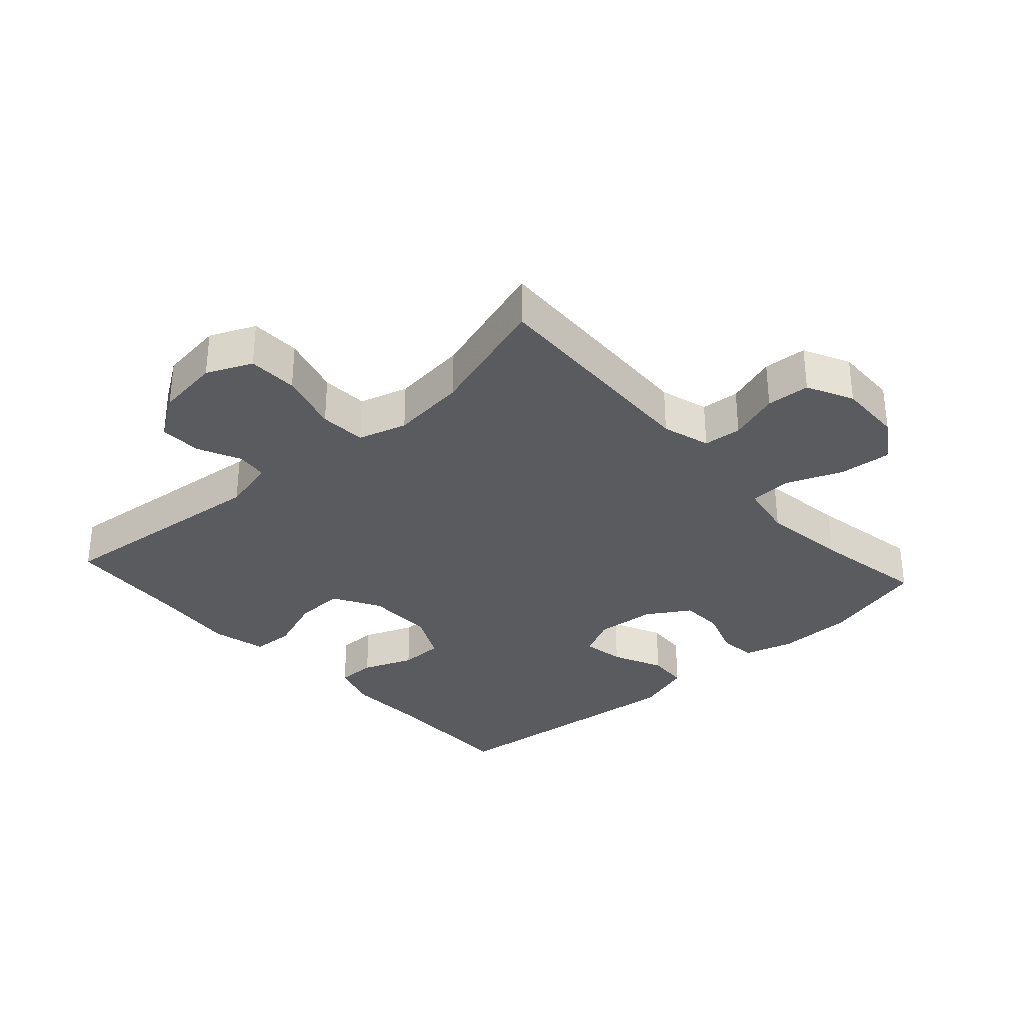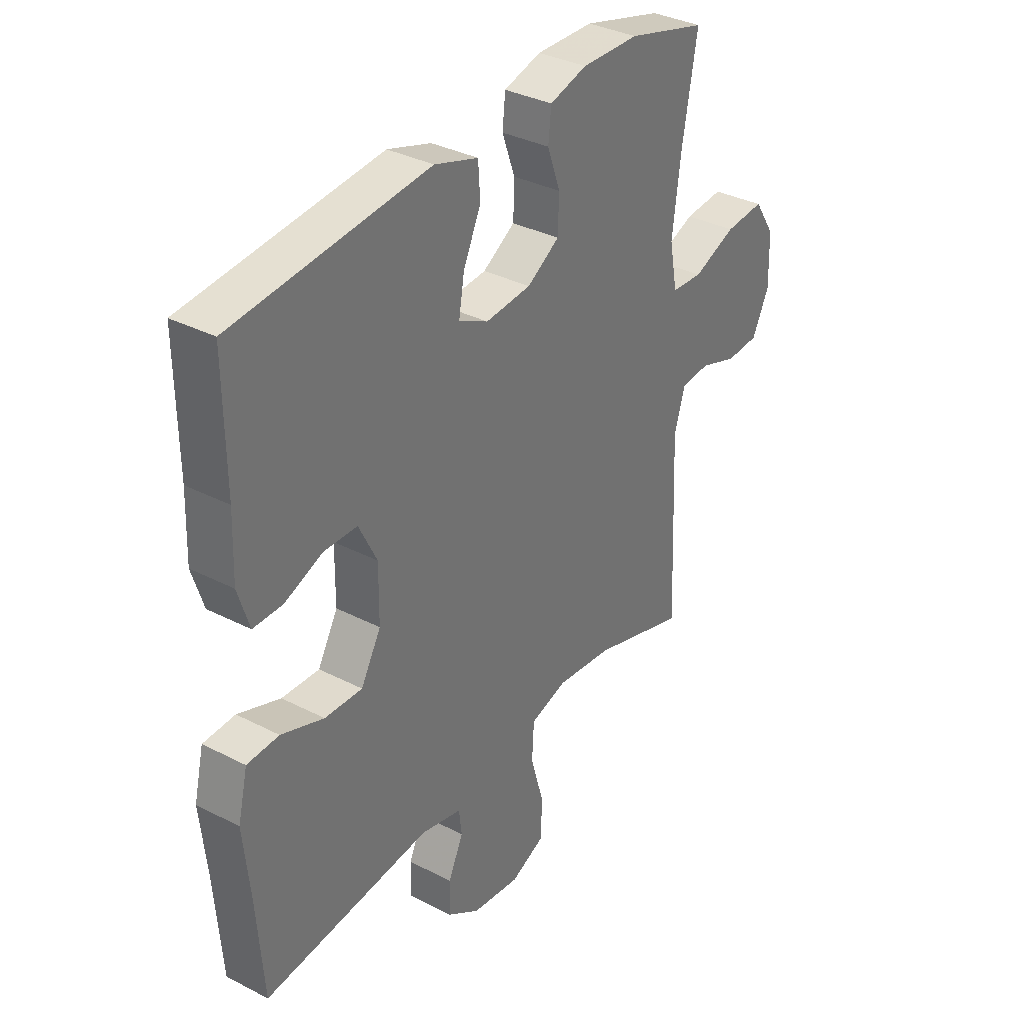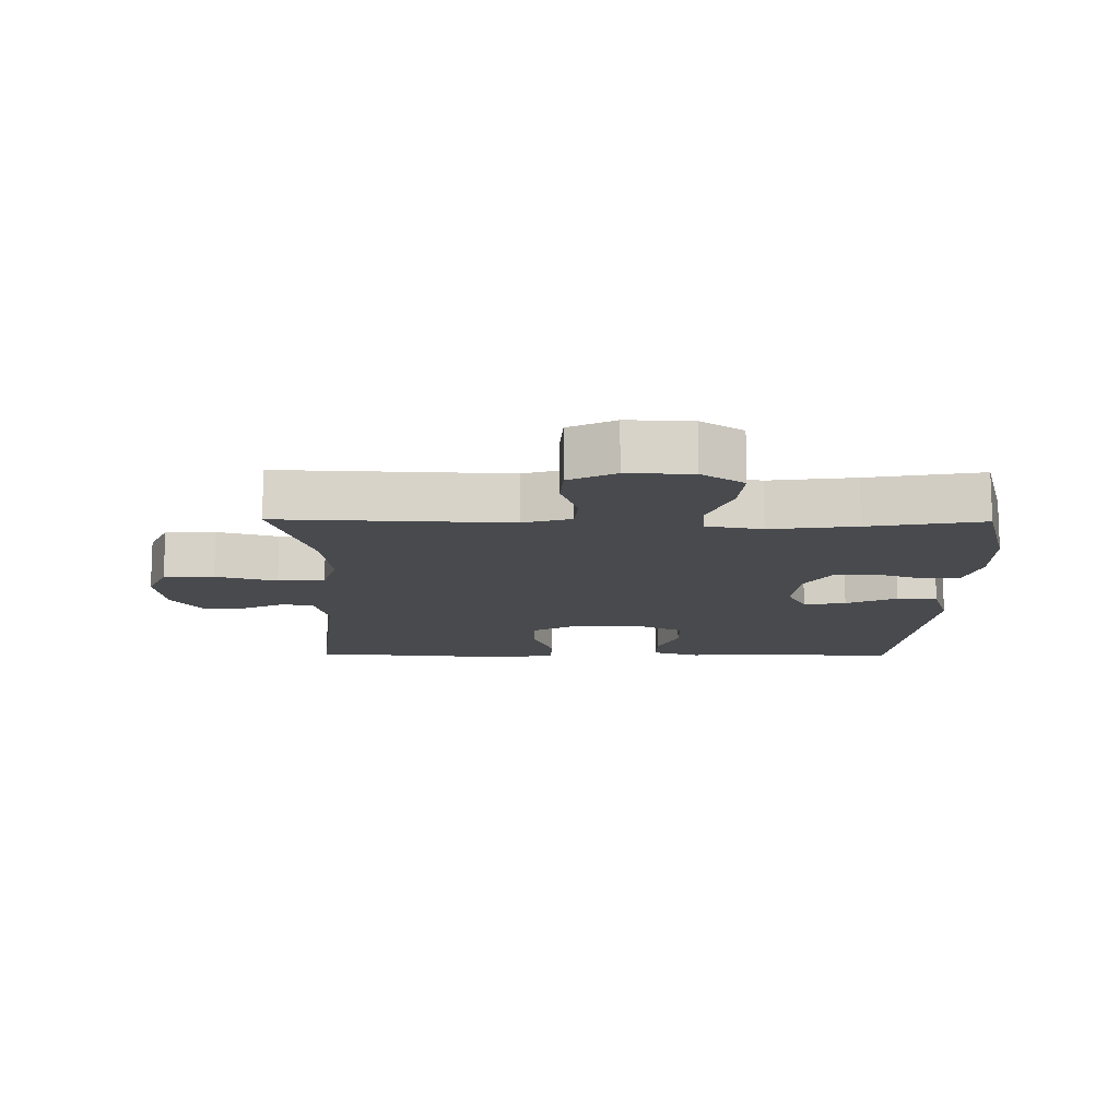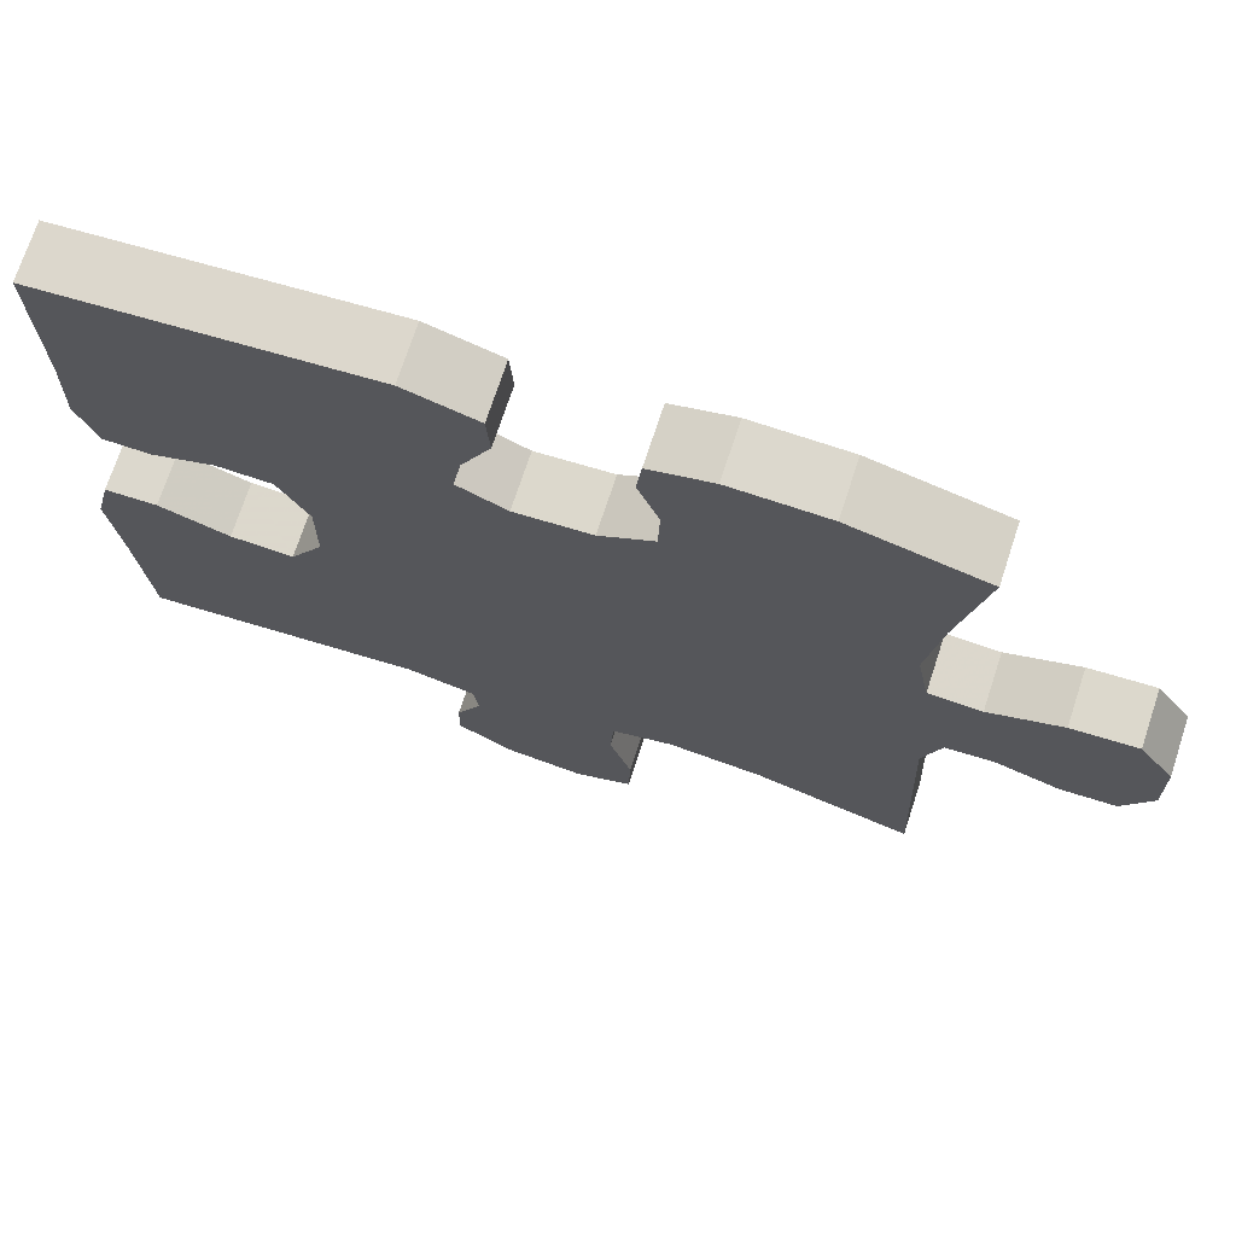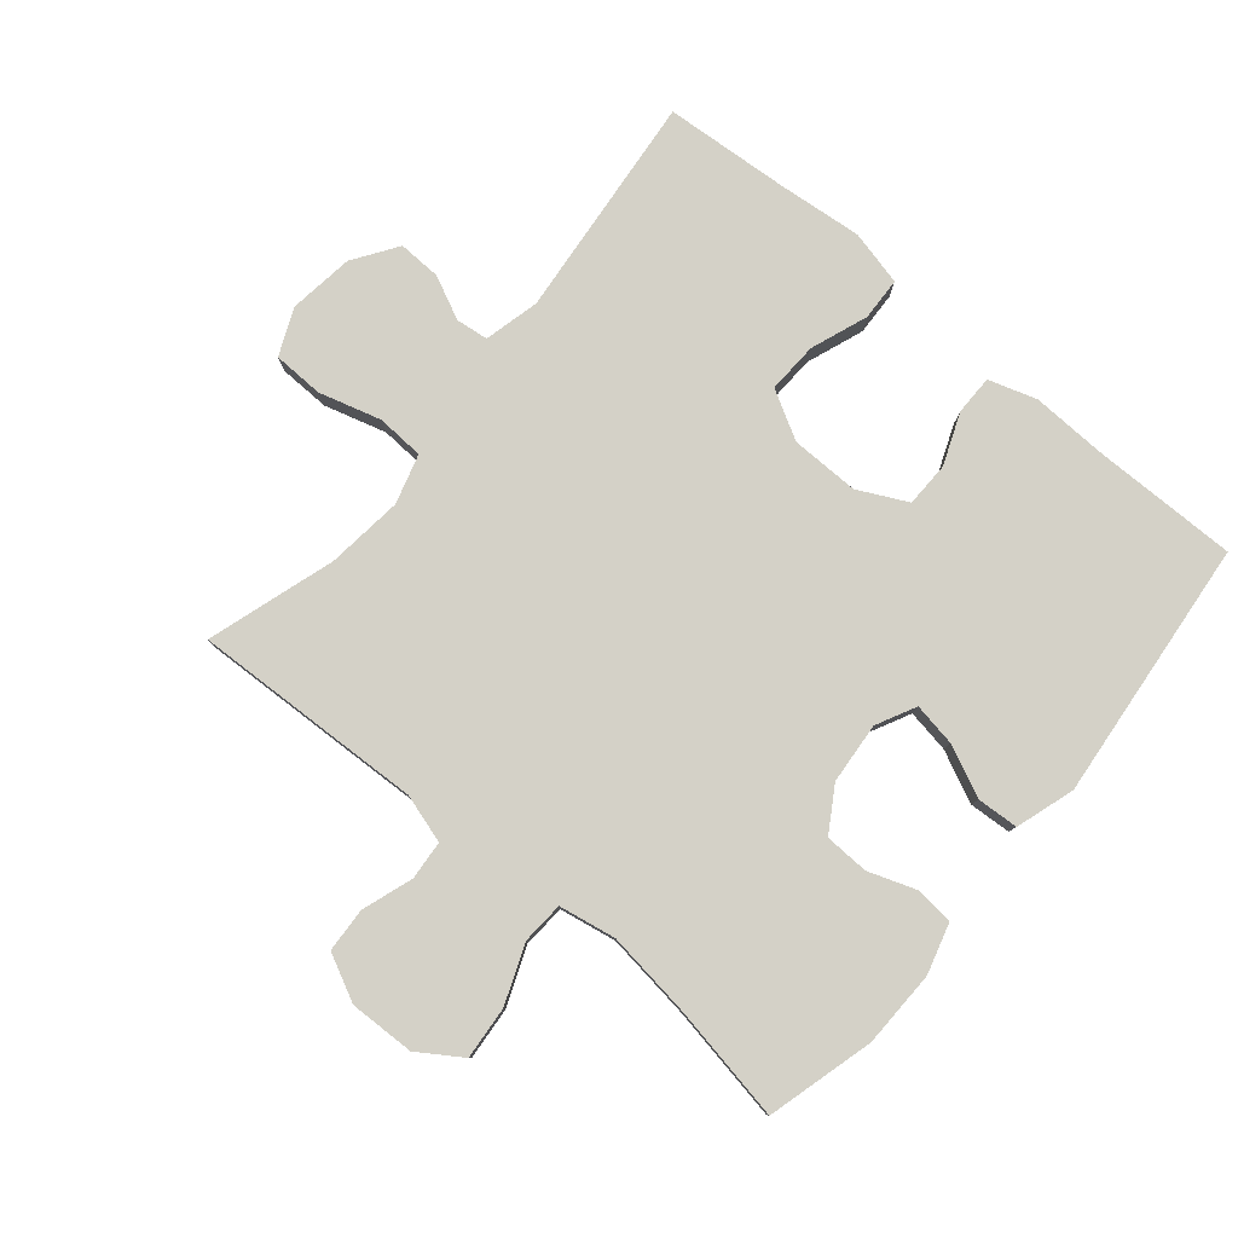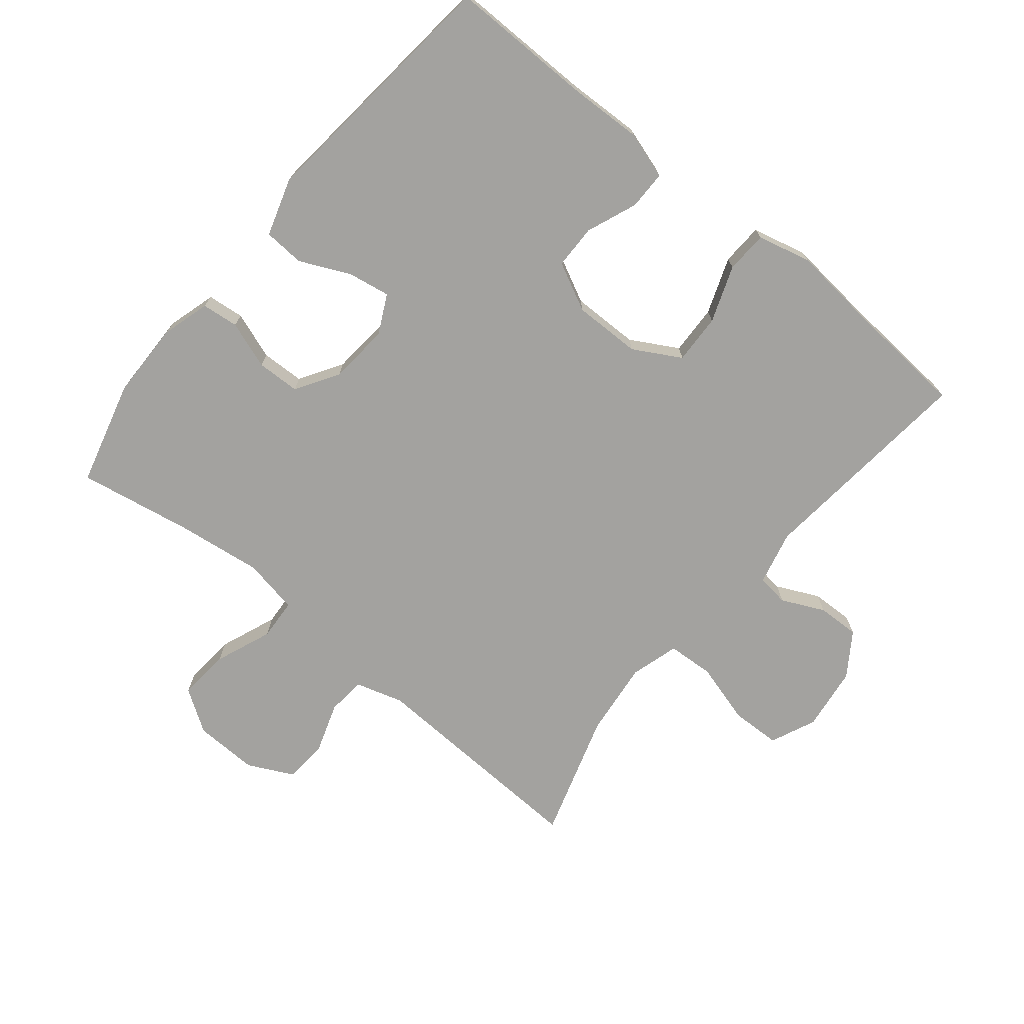
<metadata>
{"format":"obj","ext":"obj","renderer":"f3d","projection":"perspective","resolution":1024,"background":"white","views":[{"elev":-32.5,"azim":-137.9,"up":"+Y"},{"elev":34.6,"azim":124.7,"up":"+Z"},{"elev":-13.0,"azim":-90.7,"up":"+Y"},{"elev":72.5,"azim":-161.8,"up":"+Z"},{"elev":79.8,"azim":-50.0,"up":"+Y"},{"elev":-72.5,"azim":50.7,"up":"+Y"}]}
</metadata>
<code>
v -0.5 0.07 0.5
v -0.338 0.07 0.543
v -0.221 0.07 0.545
v -0.145 0.07 0.523
v -0.139 0.07 0.466
v -0.165 0.07 0.393
v -0.163 0.07 0.326
v -0.097 0.07 0.285
v -0.004 0.07 0.277
v 0.056 0.07 0.307
v 0.045 0.07 0.372
v 0.009 0.07 0.45
v 0.013 0.07 0.513
v 0.102 0.07 0.541
v 0.5 0.07 0.5
v 0.498 0.07 0.279
v 0.502 0.07 0.164
v 0.479 0.07 0.091
v 0.419 0.07 0.091
v 0.341 0.07 0.122
v 0.273 0.07 0.121
v 0.236 0.07 0.047
v 0.237 0.07 -0.057
v 0.278 0.07 -0.13
v 0.355 0.07 -0.127
v 0.442 0.07 -0.095
v 0.507 0.07 -0.098
v 0.527 0.07 -0.182
v 0.514 0.07 -0.311
v 0.5 0.07 -0.5
v 0.157 0.07 -0.465
v 0.073 0.07 -0.485
v 0.067 0.07 -0.534
v 0.098 0.07 -0.6
v 0.1 0.07 -0.665
v 0.033 0.07 -0.71
v -0.066 0.07 -0.723
v -0.136 0.07 -0.692
v -0.138 0.07 -0.615
v -0.111 0.07 -0.521
v -0.115 0.07 -0.449
v -0.19 0.07 -0.427
v -0.306 0.07 -0.44
v -0.5 0.07 -0.5
v -0.49 0.07 -0.263
v -0.485 0.07 -0.148
v -0.507 0.07 -0.074
v -0.566 0.07 -0.069
v -0.644 0.07 -0.095
v -0.711 0.07 -0.091
v -0.746 0.07 -0.02
v -0.743 0.07 0.079
v -0.7 0.07 0.144
v -0.62 0.07 0.137
v -0.532 0.07 0.102
v -0.468 0.07 0.106
v -0.452 0.07 0.192
v -0.469 0.07 0.324
v -0.5 0 0.5
v -0.338 0 0.543
v -0.221 0 0.545
v -0.145 0 0.523
v -0.139 0 0.466
v -0.165 0 0.393
v -0.163 0 0.326
v -0.097 0 0.285
v -0.004 0 0.277
v 0.056 0 0.307
v 0.045 0 0.372
v 0.009 0 0.45
v 0.013 0 0.513
v 0.102 0 0.541
v 0.5 0 0.5
v 0.498 0 0.279
v 0.502 0 0.164
v 0.479 0 0.091
v 0.419 0 0.091
v 0.341 0 0.122
v 0.273 0 0.121
v 0.236 0 0.047
v 0.237 0 -0.057
v 0.278 0 -0.13
v 0.355 0 -0.127
v 0.442 0 -0.095
v 0.507 0 -0.098
v 0.527 0 -0.182
v 0.514 0 -0.311
v 0.5 0 -0.5
v 0.157 0 -0.465
v 0.073 0 -0.485
v 0.067 0 -0.534
v 0.098 0 -0.6
v 0.1 0 -0.665
v 0.033 0 -0.71
v -0.066 0 -0.723
v -0.136 0 -0.692
v -0.138 0 -0.615
v -0.111 0 -0.521
v -0.115 0 -0.449
v -0.19 0 -0.427
v -0.306 0 -0.44
v -0.5 0 -0.5
v -0.49 0 -0.263
v -0.485 0 -0.148
v -0.507 0 -0.074
v -0.566 0 -0.069
v -0.644 0 -0.095
v -0.711 0 -0.091
v -0.746 0 -0.02
v -0.743 0 0.079
v -0.7 0 0.144
v -0.62 0 0.137
v -0.532 0 0.102
v -0.468 0 0.106
v -0.452 0 0.192
v -0.469 0 0.324
f 53 54 55
f 52 53 55
f 51 52 55
f 50 51 55
f 49 50 55
f 48 49 55
f 47 48 55 56
f 46 47 56
f 46 56 57
f 45 46 57
f 44 45 57
f 43 44 57
f 38 39 40
f 37 38 40
f 36 37 40
f 35 36 40
f 34 35 40
f 33 34 40
f 32 33 40 41
f 31 32 41 42
f 29 30 31 42
f 29 42 43
f 28 29 43
f 27 28 43
f 26 27 43
f 25 26 43
f 18 19 20
f 17 18 20
f 16 17 20
f 16 20 21
f 15 16 21
f 14 15 21
f 13 14 21
f 12 13 21
f 11 12 21
f 10 11 21 22
f 4 5 6
f 3 4 6
f 2 3 6
f 1 2 6
f 58 1 6
f 58 6 7
f 57 58 7 8
f 43 57 8 9
f 24 25 43
f 23 24 43 9
f 9 10 22 23
f 113 112 111
f 113 111 110
f 113 110 109
f 113 109 108
f 113 108 107
f 113 107 106
f 114 113 106 105
f 114 105 104
f 115 114 104
f 115 104 103
f 115 103 102
f 115 102 101
f 98 97 96
f 98 96 95
f 98 95 94
f 98 94 93
f 98 93 92
f 98 92 91
f 99 98 91 90
f 100 99 90 89
f 100 89 88 87
f 101 100 87
f 101 87 86
f 101 86 85
f 101 85 84
f 101 84 83
f 78 77 76
f 78 76 75
f 78 75 74
f 79 78 74
f 79 74 73
f 79 73 72
f 79 72 71
f 79 71 70
f 79 70 69
f 80 79 69 68
f 64 63 62
f 64 62 61
f 64 61 60
f 64 60 59
f 64 59 116
f 65 64 116
f 66 65 116 115
f 67 66 115 101
f 101 83 82
f 67 101 82 81
f 81 80 68 67
f 1 59 60 2
f 2 60 61 3
f 3 61 62 4
f 4 62 63 5
f 5 63 64 6
f 6 64 65 7
f 7 65 66 8
f 8 66 67 9
f 9 67 68 10
f 10 68 69 11
f 11 69 70 12
f 12 70 71 13
f 13 71 72 14
f 14 72 73 15
f 15 73 74 16
f 16 74 75 17
f 17 75 76 18
f 18 76 77 19
f 19 77 78 20
f 20 78 79 21
f 21 79 80 22
f 22 80 81 23
f 23 81 82 24
f 24 82 83 25
f 25 83 84 26
f 26 84 85 27
f 27 85 86 28
f 28 86 87 29
f 29 87 88 30
f 30 88 89 31
f 31 89 90 32
f 32 90 91 33
f 33 91 92 34
f 34 92 93 35
f 35 93 94 36
f 36 94 95 37
f 37 95 96 38
f 38 96 97 39
f 39 97 98 40
f 40 98 99 41
f 41 99 100 42
f 42 100 101 43
f 43 101 102 44
f 44 102 103 45
f 45 103 104 46
f 46 104 105 47
f 47 105 106 48
f 48 106 107 49
f 49 107 108 50
f 50 108 109 51
f 51 109 110 52
f 52 110 111 53
f 53 111 112 54
f 54 112 113 55
f 55 113 114 56
f 56 114 115 57
f 57 115 116 58
f 58 116 59 1

</code>
